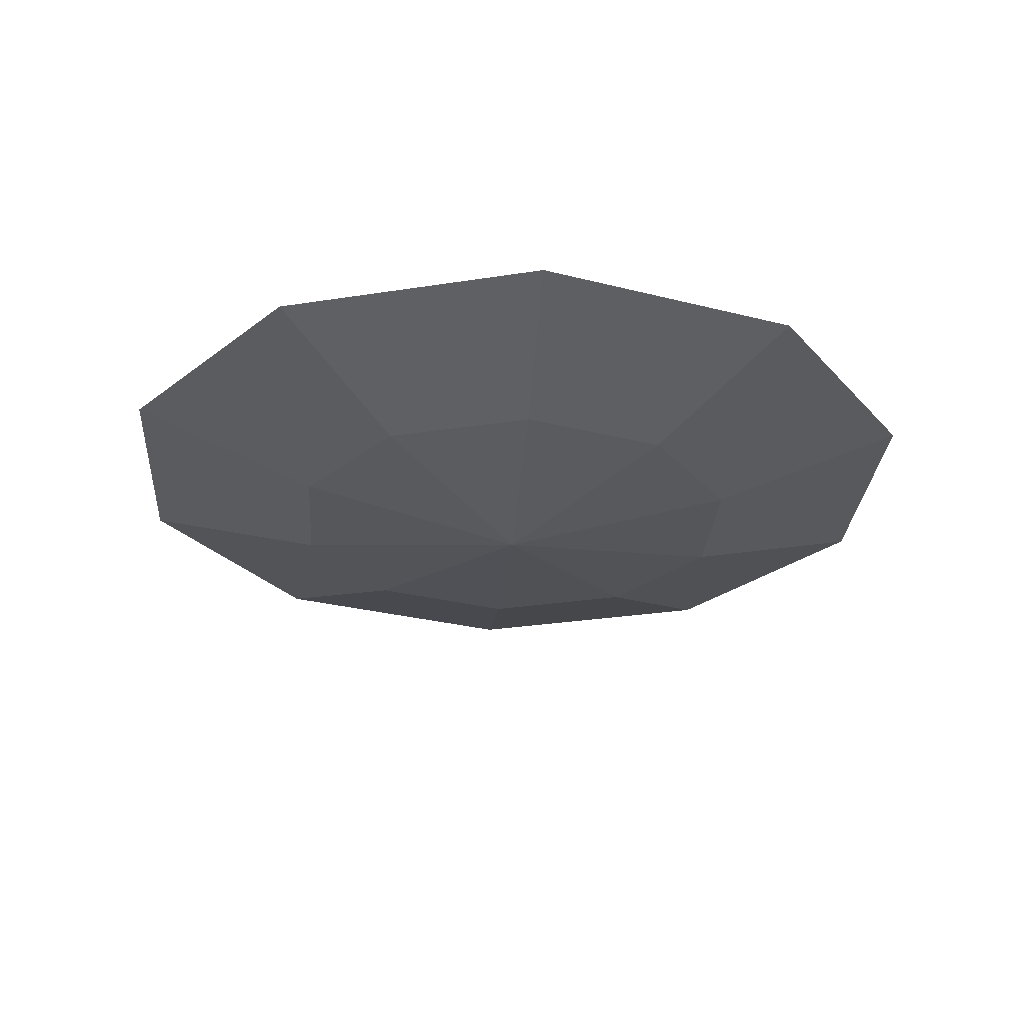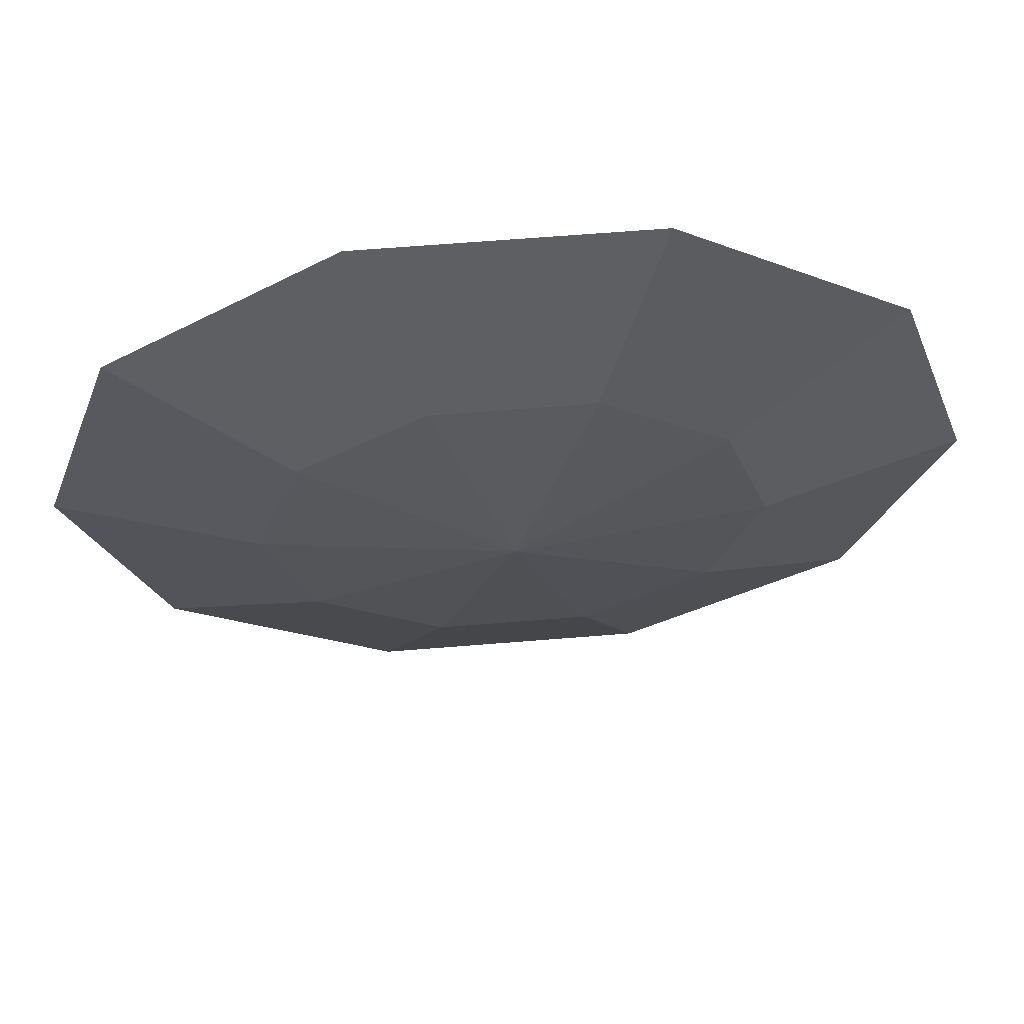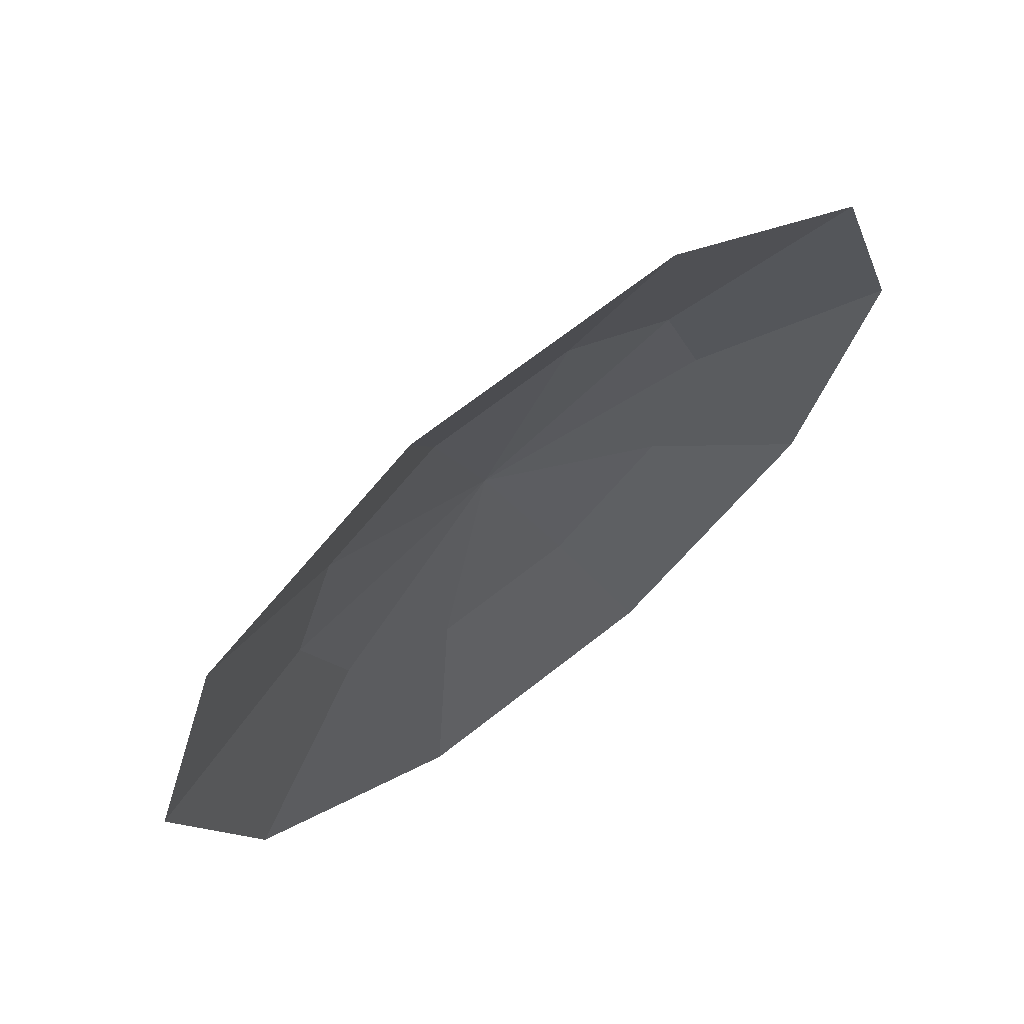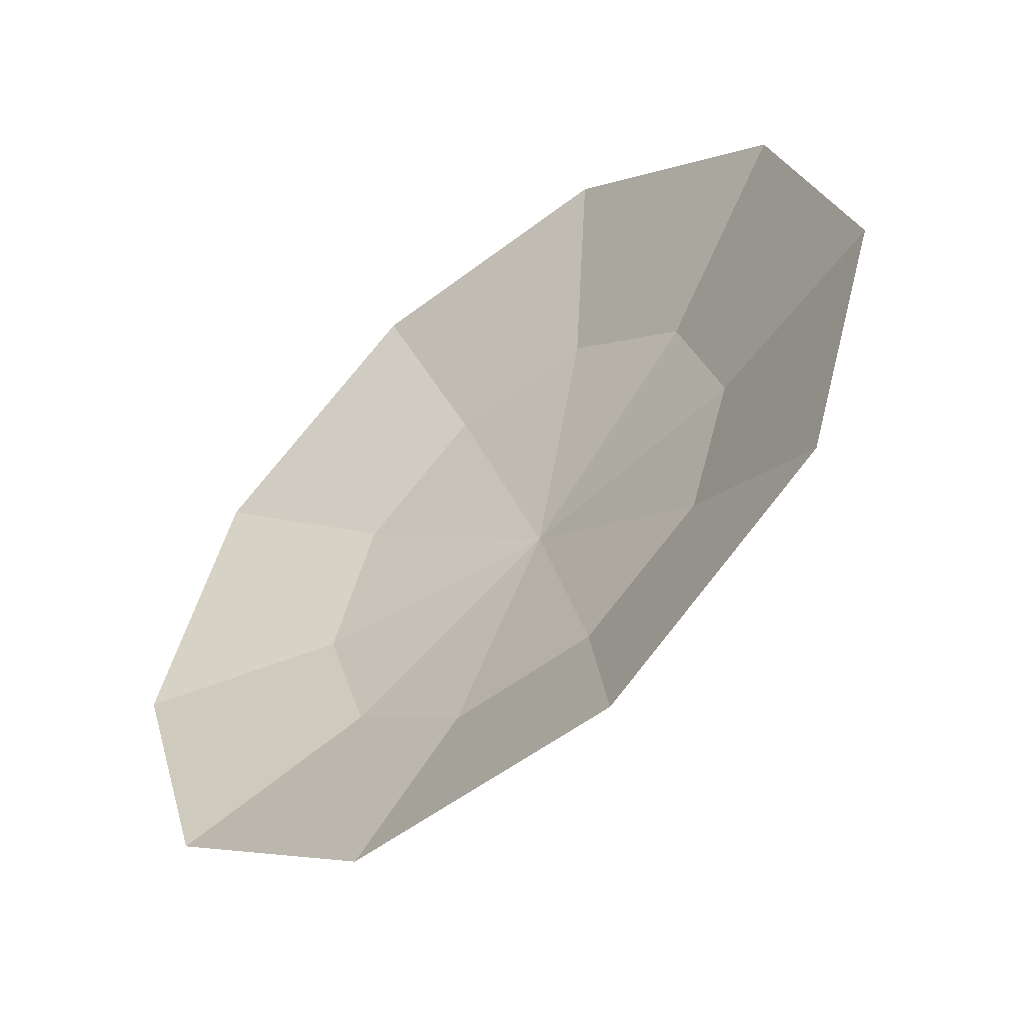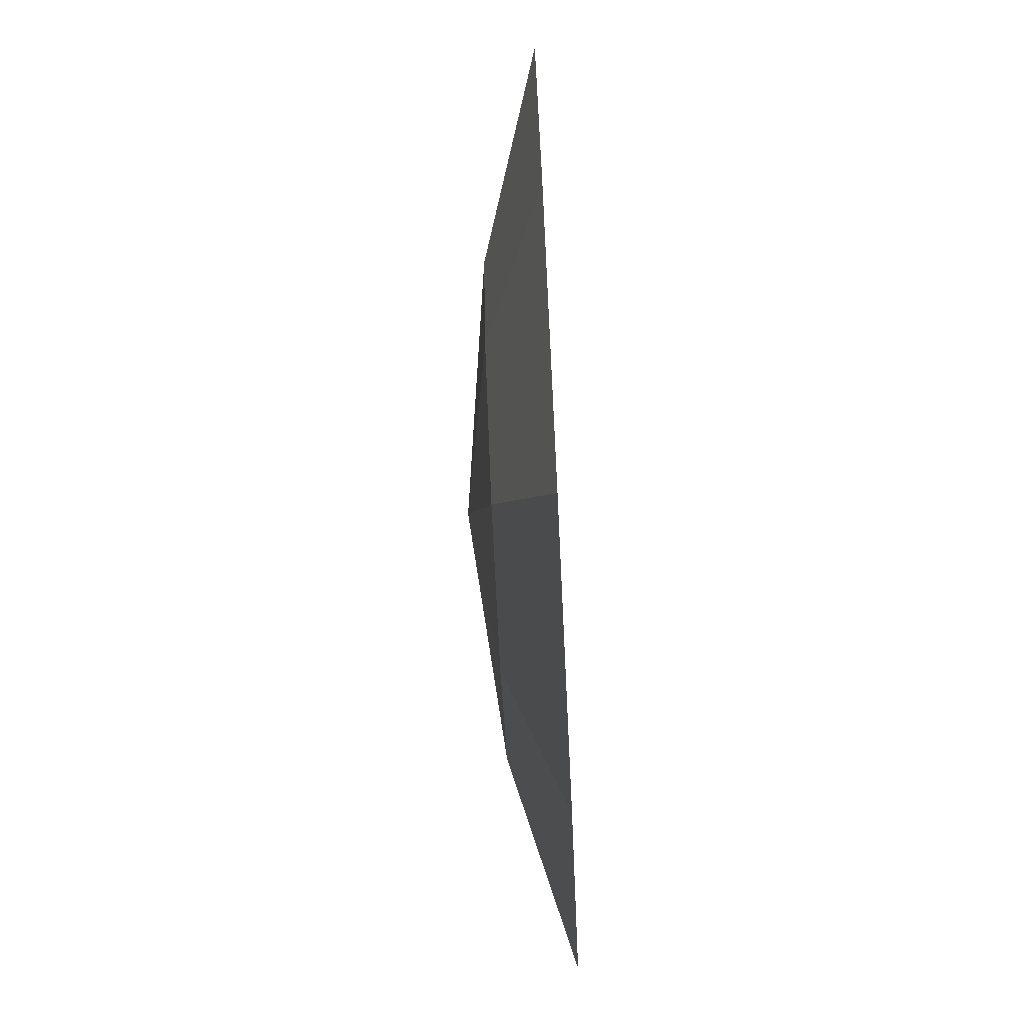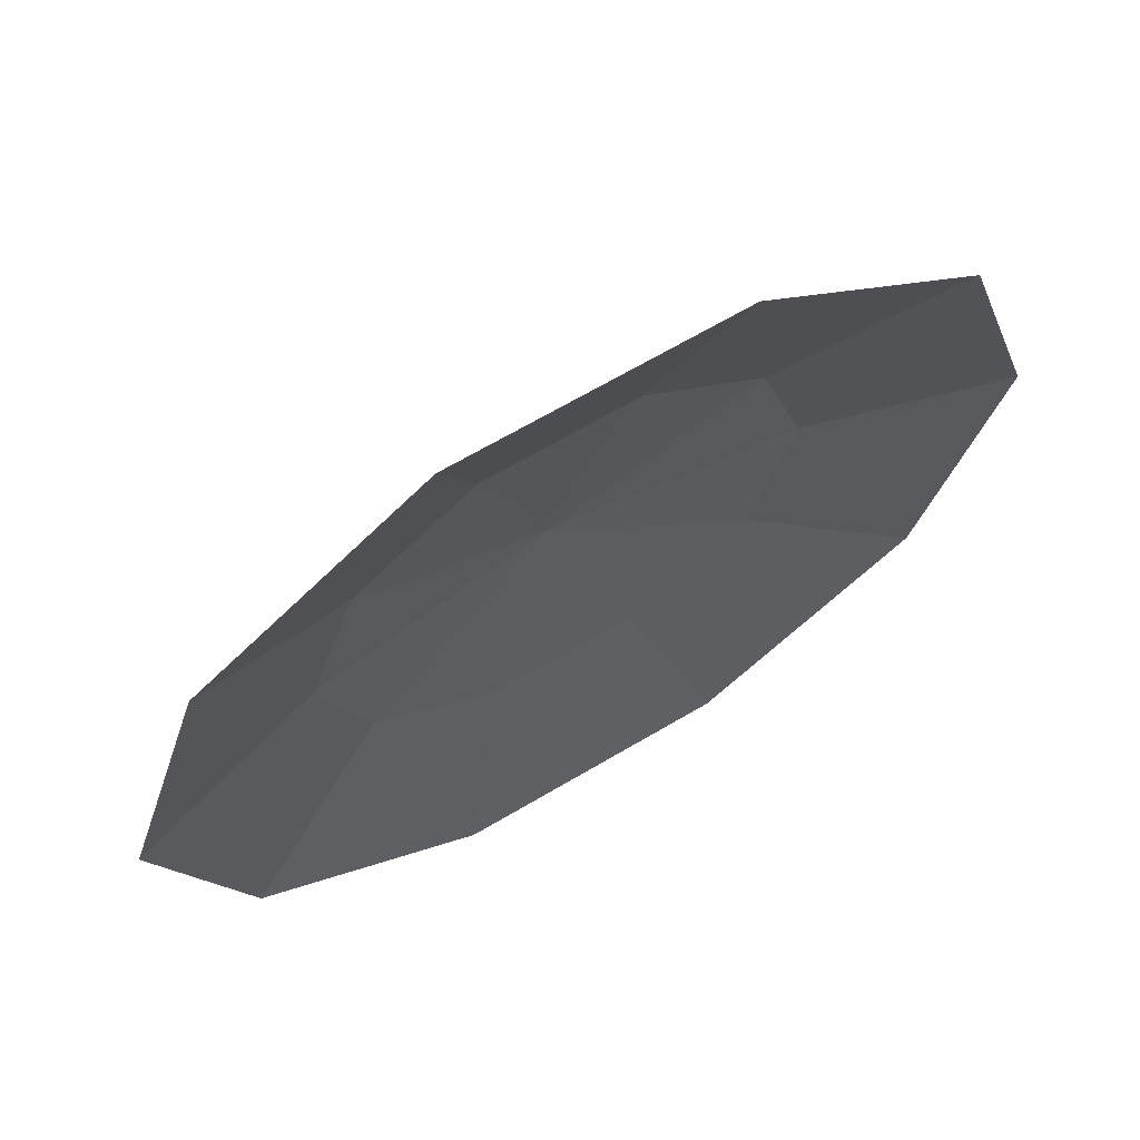
<metadata>
{"format":"obj","ext":"obj","renderer":"f3d","projection":"perspective","resolution":1024,"background":"white","views":[{"elev":-26.8,"azim":50.0,"up":"+Z"},{"elev":63.8,"azim":175.3,"up":"+Y"},{"elev":67.3,"azim":-38.5,"up":"+Y"},{"elev":-53.2,"azim":39.4,"up":"+Y"},{"elev":-73.7,"azim":-87.2,"up":"+Y"},{"elev":66.7,"azim":-30.7,"up":"+Y"}]}
</metadata>
<code>
v 0.7567 -0.5498 0.1178
v 0.289 -0.8895 0.1178
v 0.1603 -0.4933 -0.002211
v 0.4196 -0.3049 -0.002211
v -0.289 -0.8895 0.1178
v -0.1603 -0.4933 -0.002211
v -0.7567 -0.5498 0.1178
v -0.4196 -0.3049 -0.002211
v -0.9353 0 0.1178
v -0.5187 0 -0.002211
v -0.7567 0.5498 0.1178
v -0.4196 0.3049 -0.002211
v -0.289 0.8895 0.1178
v -0.1603 0.4933 -0.002211
v 0.289 0.8895 0.1178
v 0.1603 0.4933 -0.002211
v 0.7567 0.5498 0.1178
v 0.4196 0.3049 -0.002211
v 0.9353 0 0.1178
v 0.5187 0 -0.002211
v 0 0 -0.06221
g mat_0
f 4 1 2
f 2 3 4
f 5 3 2
f 5 6 3
f 7 6 5
f 7 8 6
f 9 8 7
f 9 10 8
f 11 10 9
f 11 12 10
f 13 12 11
f 13 14 12
f 15 14 13
f 15 16 14
f 17 16 15
f 17 18 16
f 19 18 17
f 19 20 18
f 1 20 19
f 1 4 20
f 4 3 21
f 3 6 21
f 6 8 21
f 8 10 21
f 10 12 21
f 12 14 21
f 14 16 21
f 16 18 21
f 18 20 21
f 20 4 21

</code>
